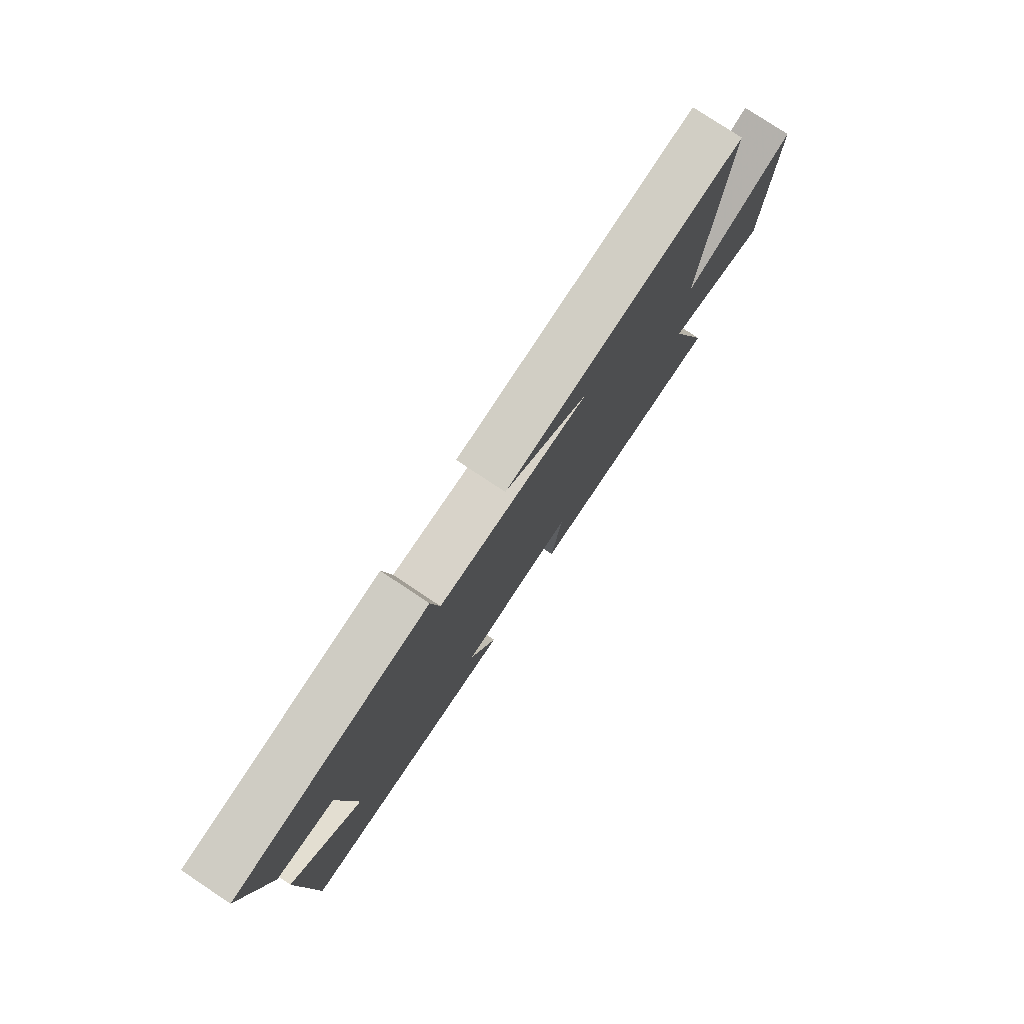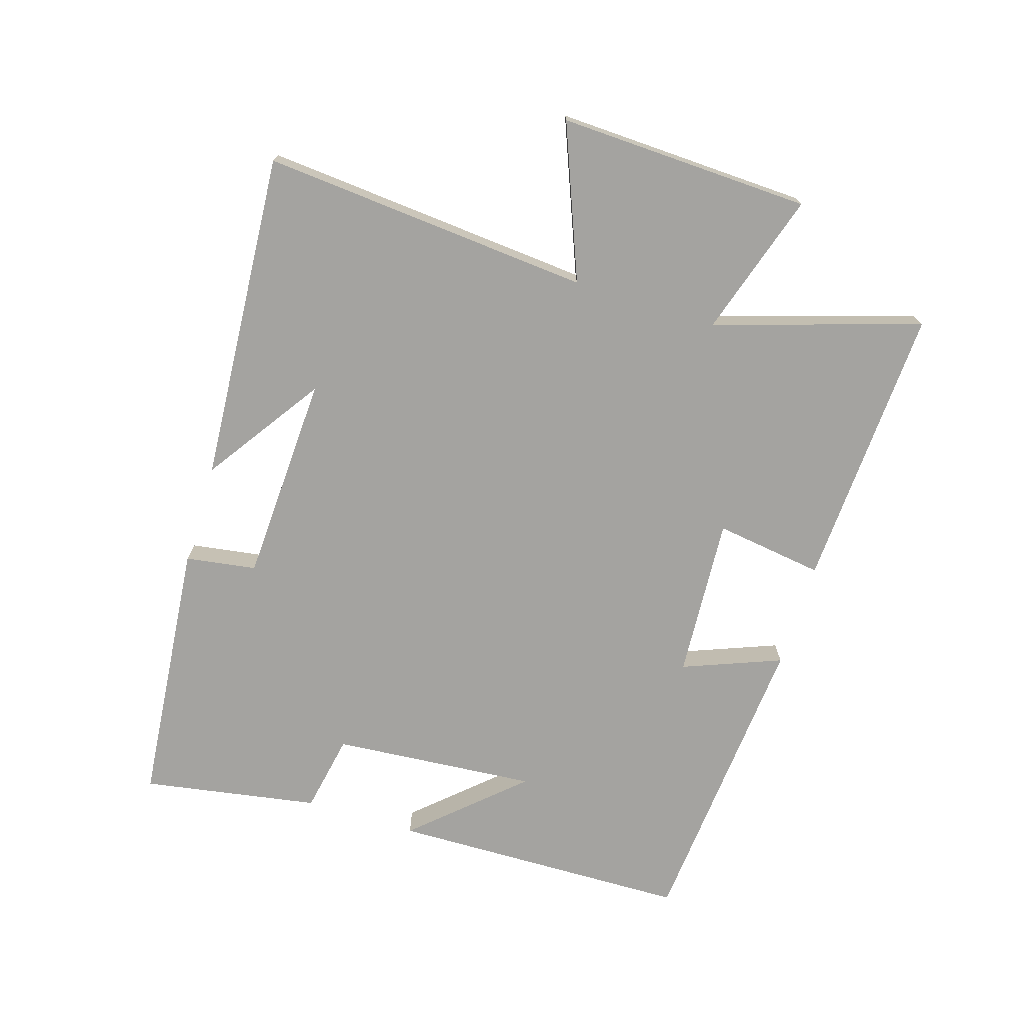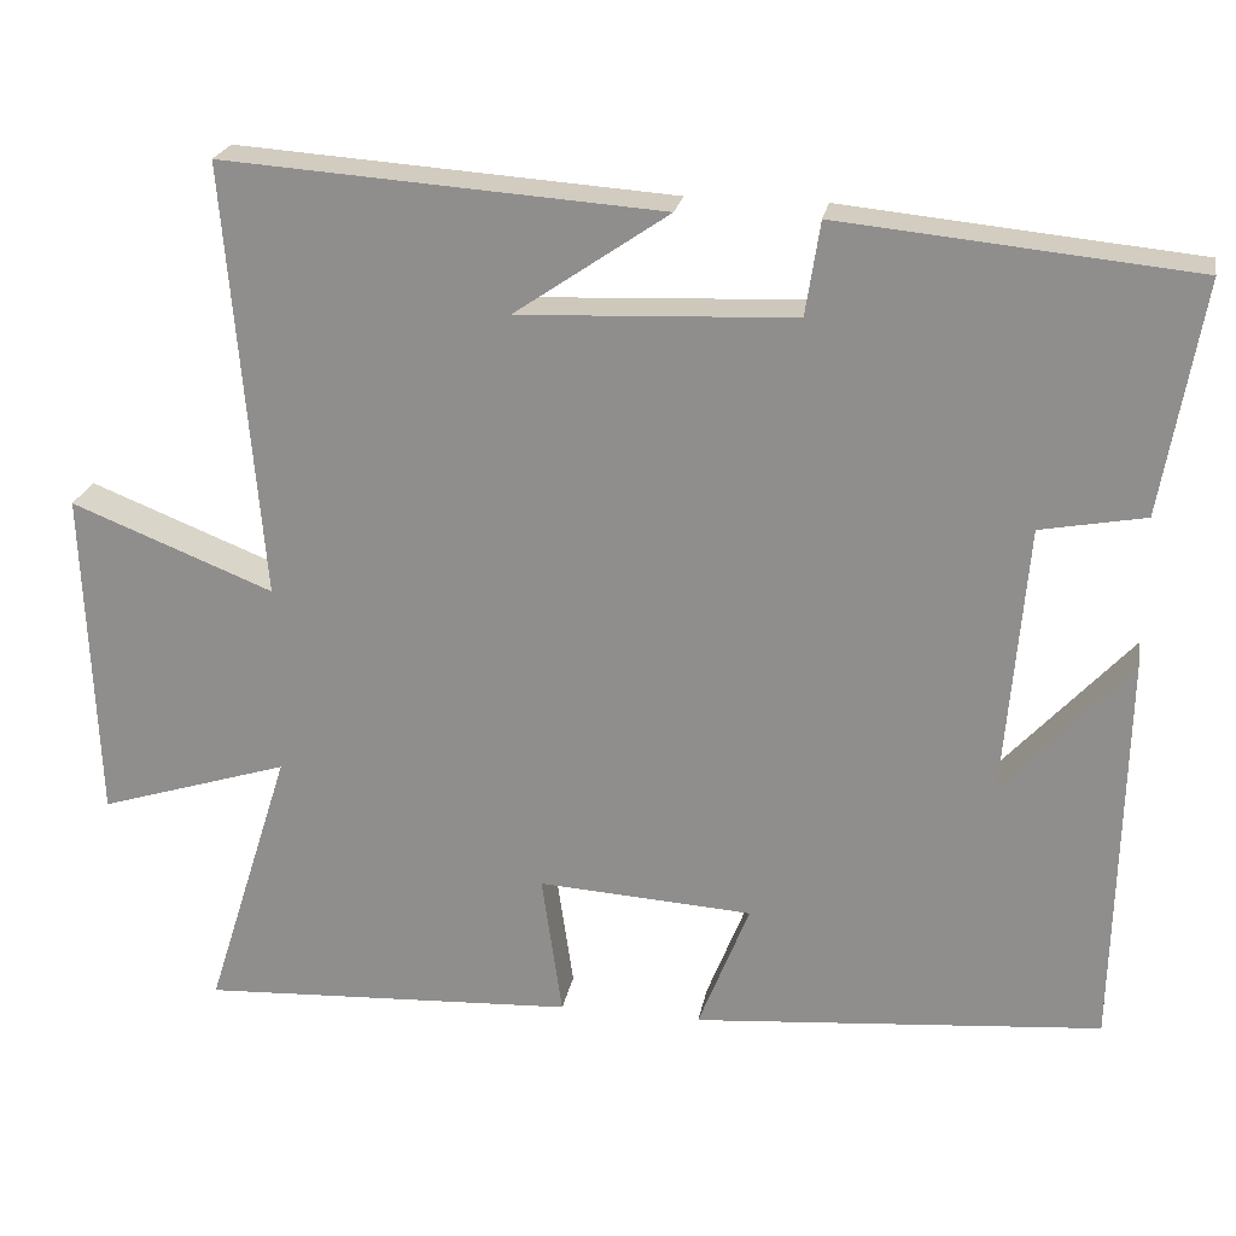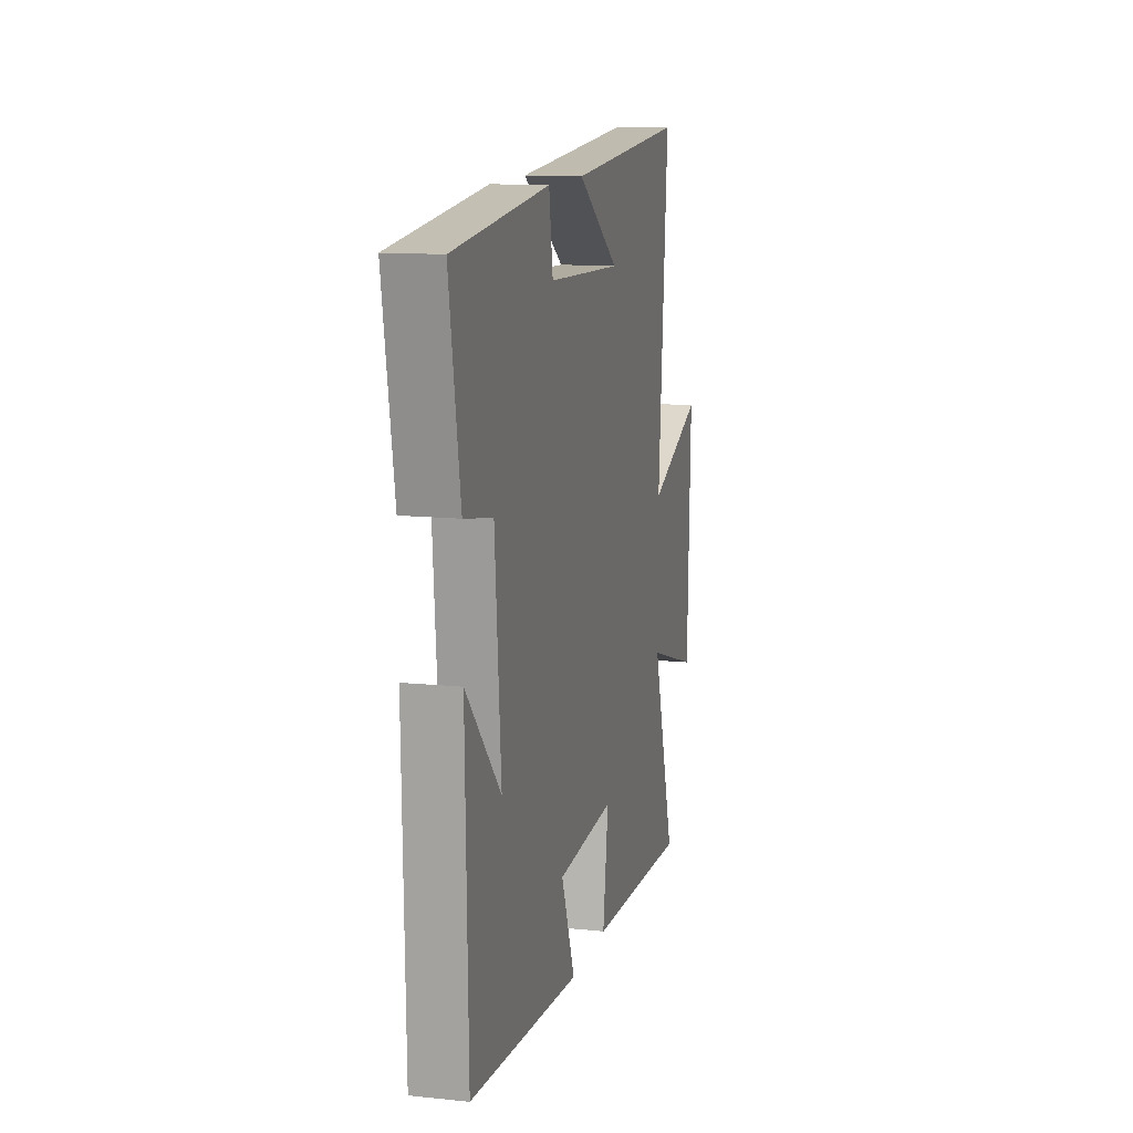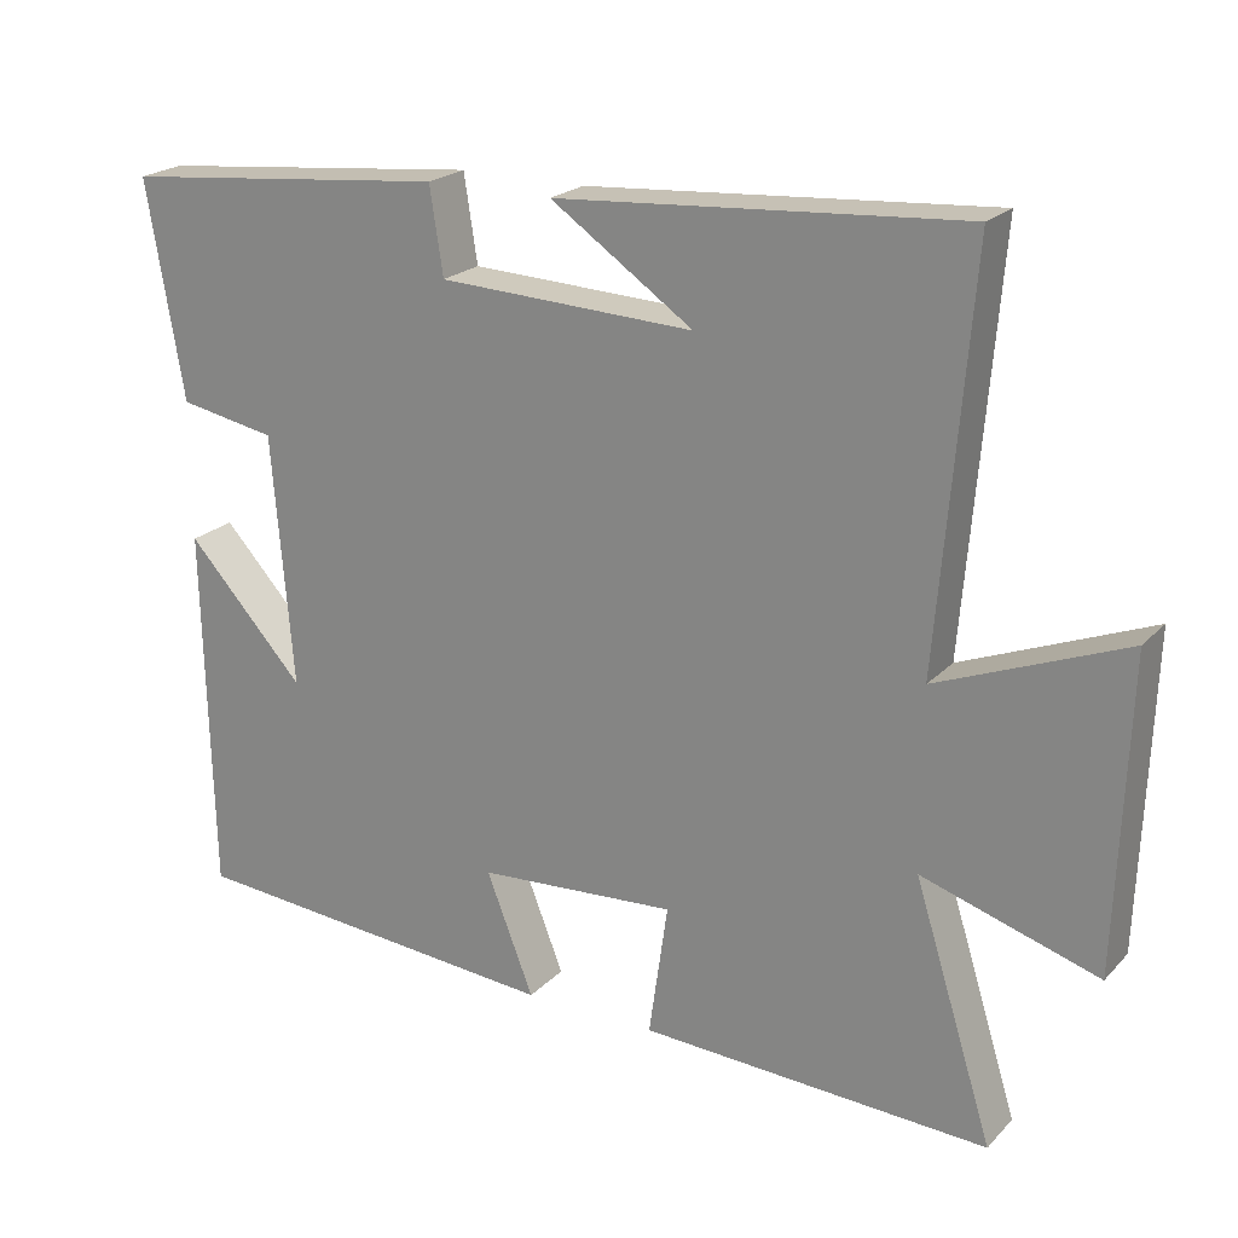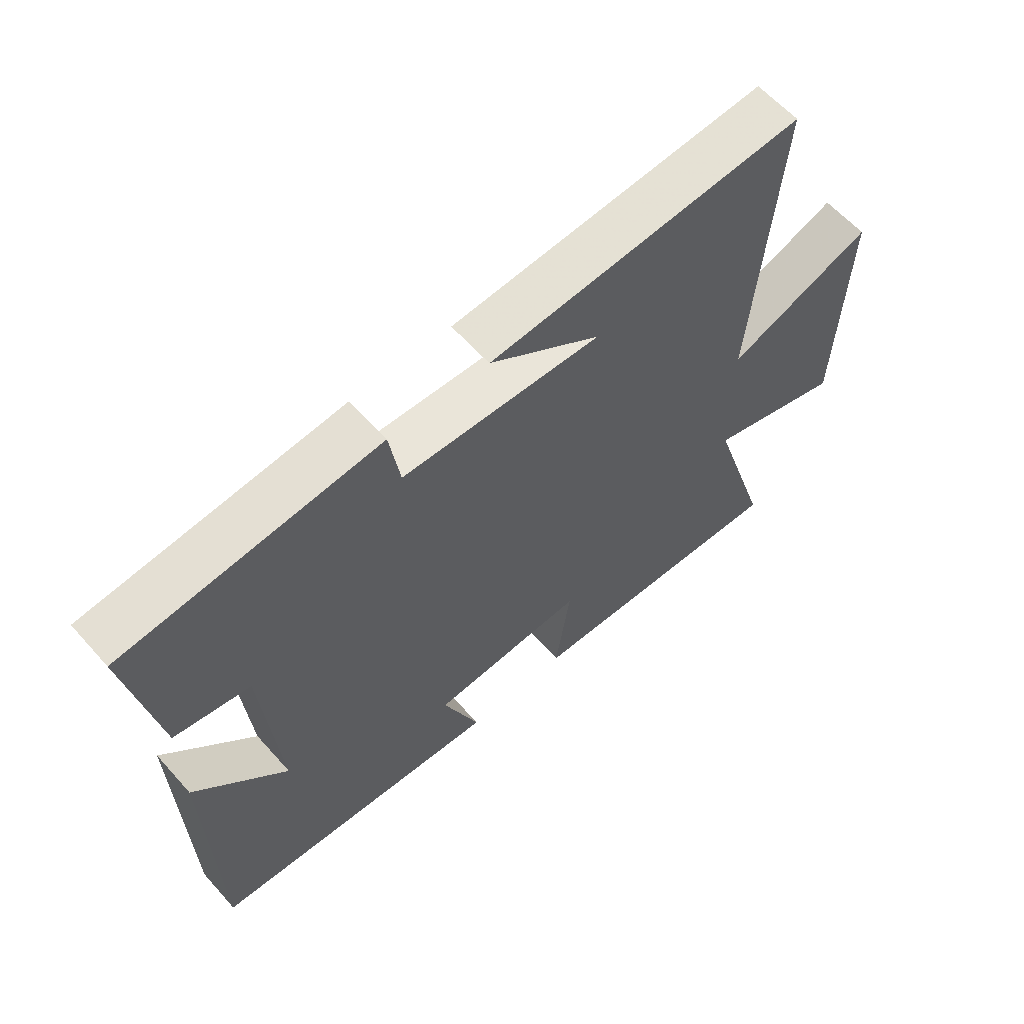
<metadata>
{"format":"obj","ext":"obj","renderer":"f3d","projection":"perspective","resolution":1024,"background":"white","views":[{"elev":78.6,"azim":-56.4,"up":"+Z"},{"elev":-72.8,"azim":72.7,"up":"+Y"},{"elev":23.0,"azim":-169.8,"up":"+Z"},{"elev":12.3,"azim":-76.3,"up":"+Z"},{"elev":21.5,"azim":30.7,"up":"+Z"},{"elev":60.9,"azim":-41.5,"up":"+Z"}]}
</metadata>
<code>
v -0.547 0.07 0.459
v -0.132 0.07 0.5
v -0.115 0.07 0.39
v 0.209 0.07 0.376
v 0.028 0.07 0.5
v 0.542 0.07 0.536
v 0.5 0.07 0.025
v 0.737 0.07 0.119
v 0.723 0.07 -0.273
v 0.5 0.07 -0.203
v 0.6 0.07 -0.522
v 0.158 0.07 -0.5
v 0.182 0.07 -0.331
v -0.07 0.07 -0.347
v -0.01 0.07 -0.5
v -0.49 0.07 -0.46
v -0.5 0.07 0.007
v -0.351 0.07 -0.156
v -0.377 0.07 0.162
v -0.5 0.07 0.185
v -0.547 0 0.459
v -0.132 0 0.5
v -0.115 0 0.39
v 0.209 0 0.376
v 0.028 0 0.5
v 0.542 0 0.536
v 0.5 0 0.025
v 0.737 0 0.119
v 0.723 0 -0.273
v 0.5 0 -0.203
v 0.6 0 -0.522
v 0.158 0 -0.5
v 0.182 0 -0.331
v -0.07 0 -0.347
v -0.01 0 -0.5
v -0.49 0 -0.46
v -0.5 0 0.007
v -0.351 0 -0.156
v -0.377 0 0.162
v -0.5 0 0.185
f 1 2 3
f 20 1 3
f 19 20 3
f 18 19 3 4
f 16 17 18
f 14 15 16 18
f 13 14 18 4
f 10 11 12 13
f 10 13 4
f 7 8 9 10
f 7 10 4
f 6 7 4
f 4 5 6
f 23 22 21
f 23 21 40
f 23 40 39
f 24 23 39 38
f 38 37 36
f 38 36 35 34
f 24 38 34 33
f 33 32 31 30
f 24 33 30
f 30 29 28 27
f 24 30 27
f 24 27 26
f 26 25 24
f 1 21 22 2
f 2 22 23 3
f 3 23 24 4
f 4 24 25 5
f 5 25 26 6
f 6 26 27 7
f 7 27 28 8
f 8 28 29 9
f 9 29 30 10
f 10 30 31 11
f 11 31 32 12
f 12 32 33 13
f 13 33 34 14
f 14 34 35 15
f 15 35 36 16
f 16 36 37 17
f 17 37 38 18
f 18 38 39 19
f 19 39 40 20
f 20 40 21 1

</code>
